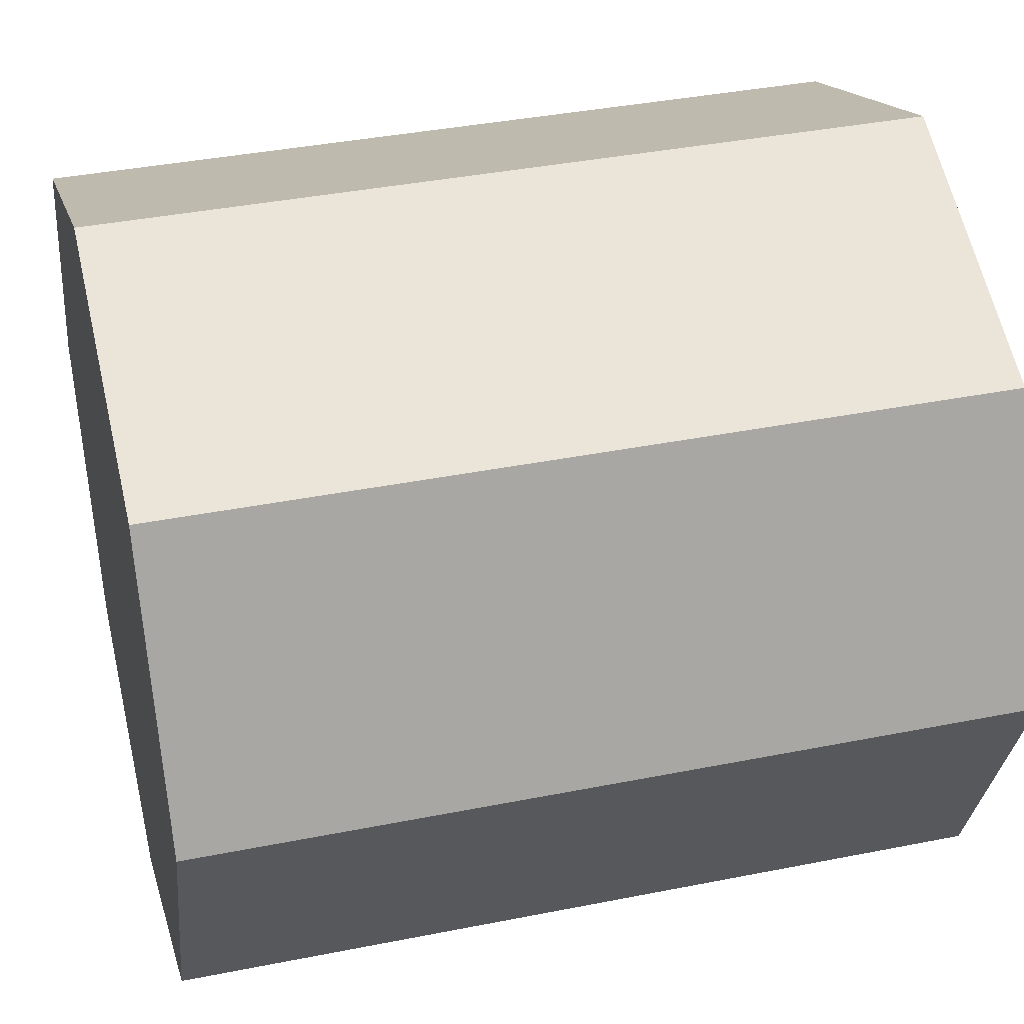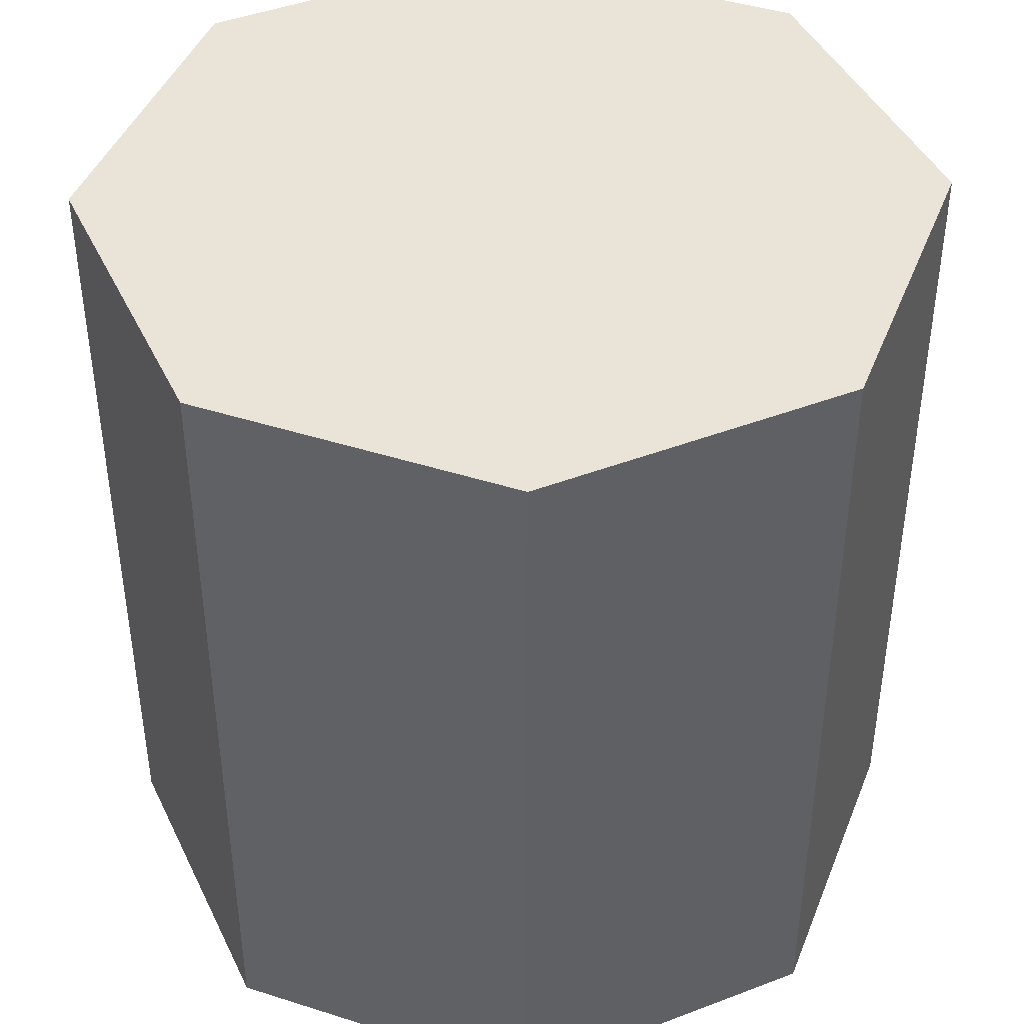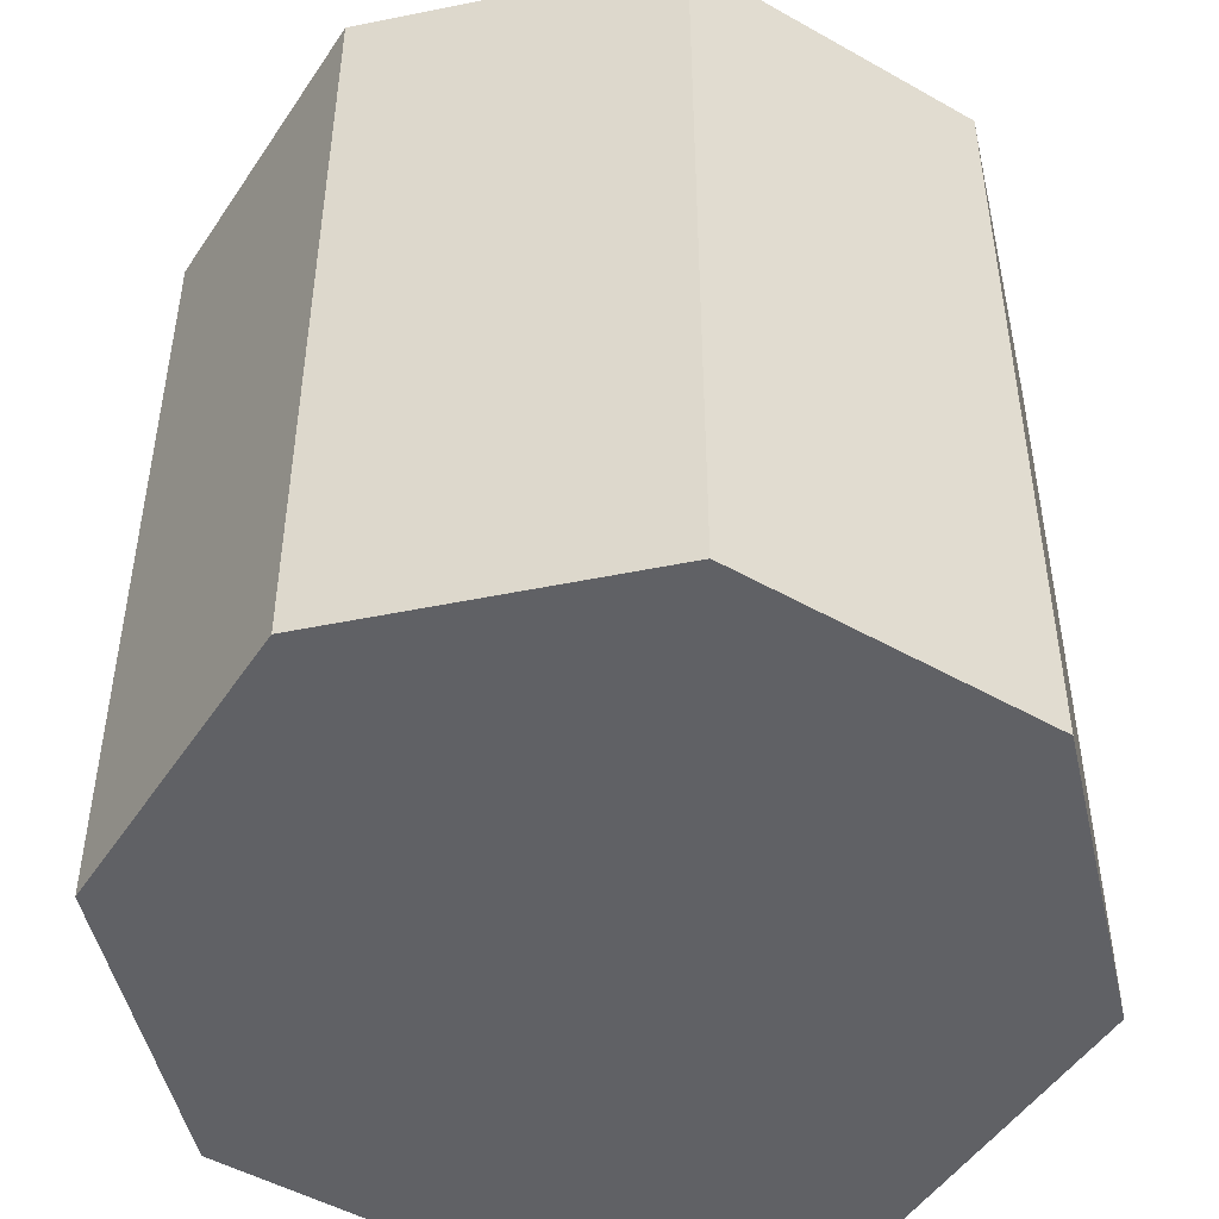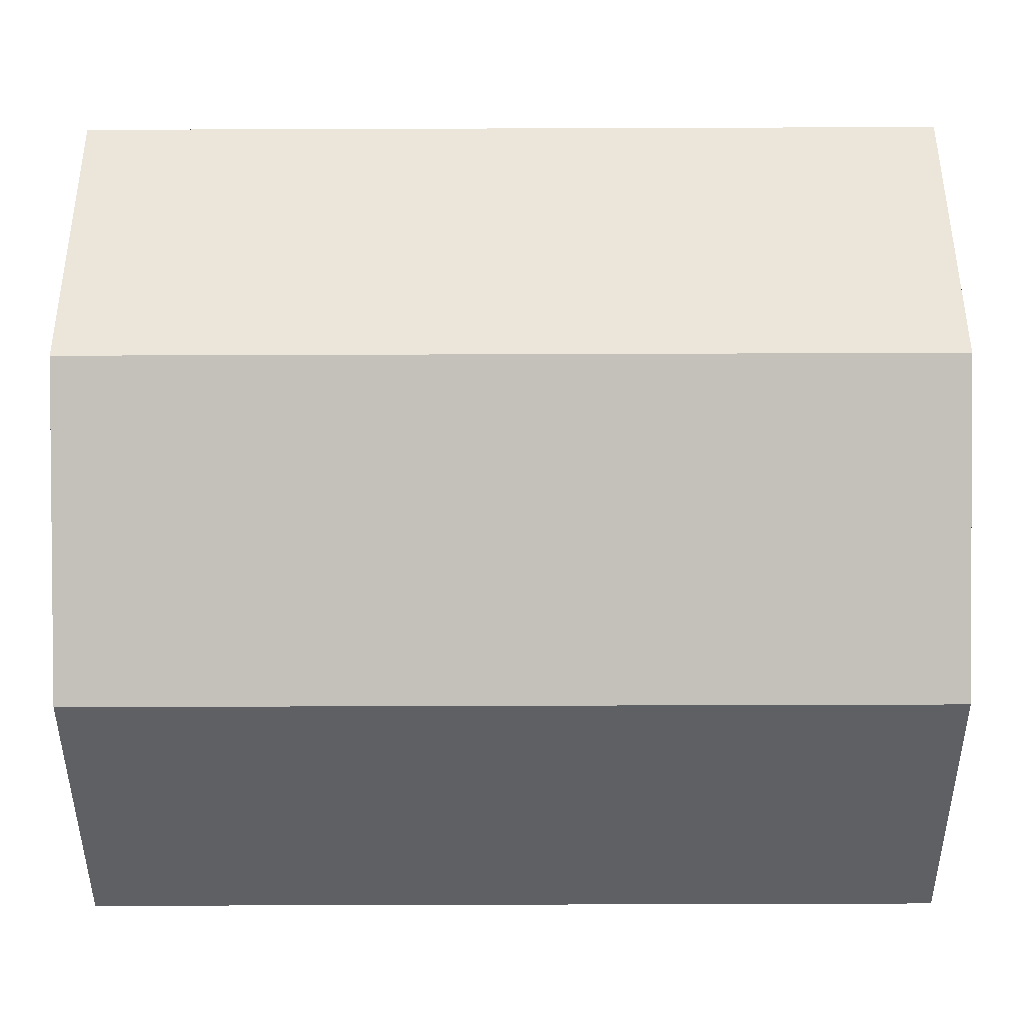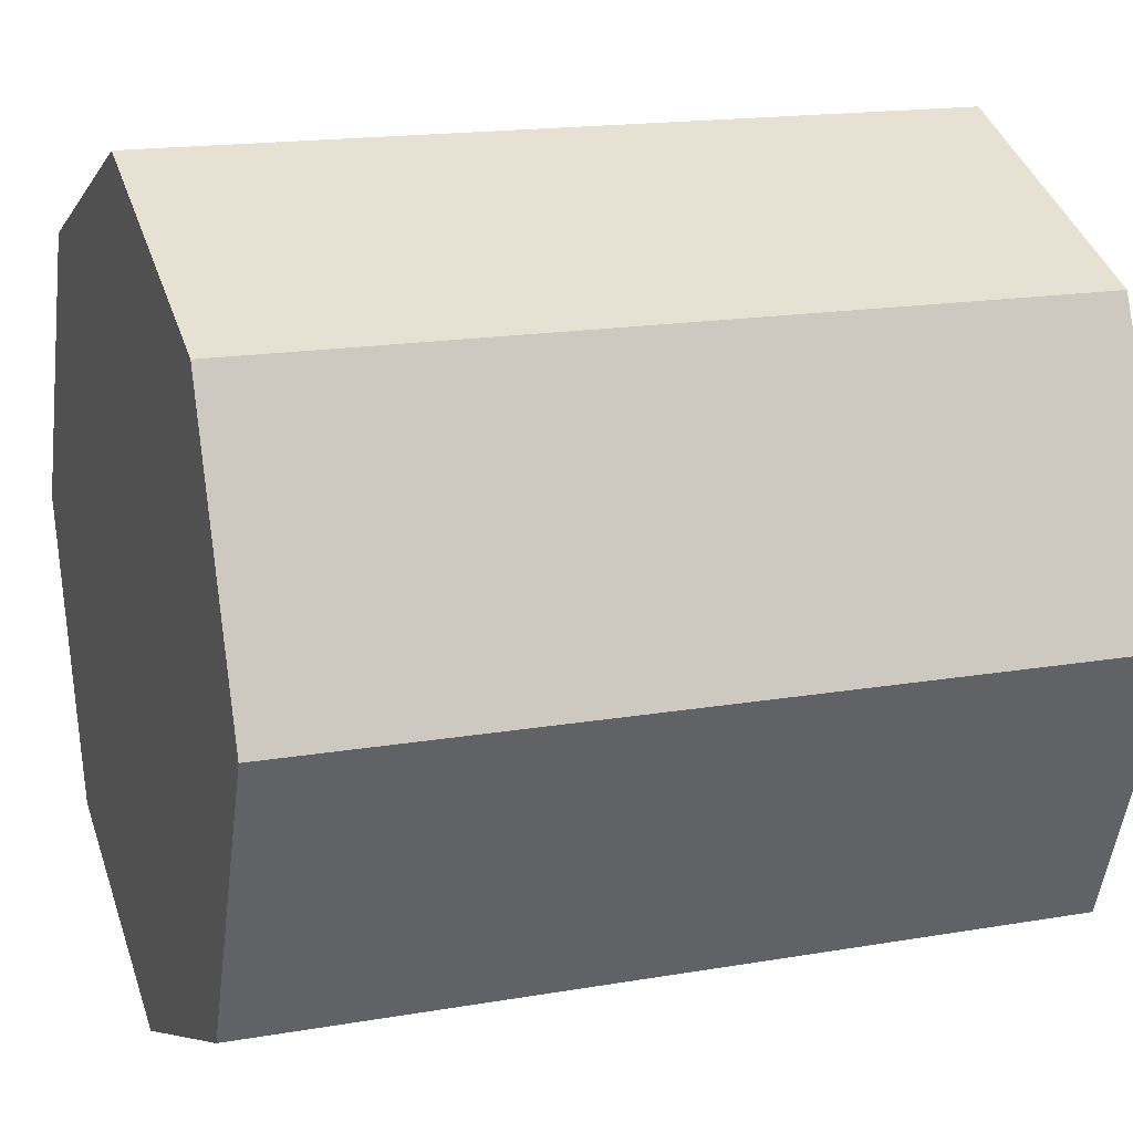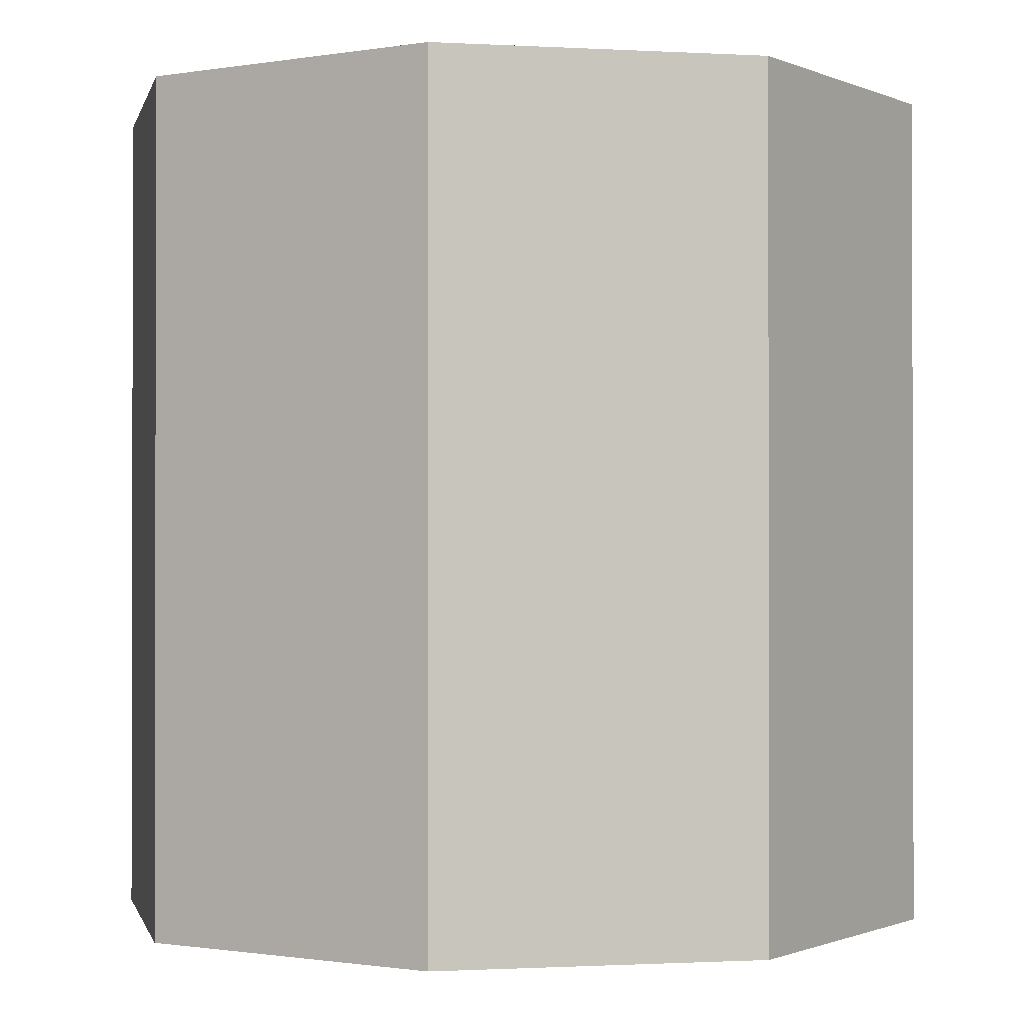
<metadata>
{"format":"obj","ext":"obj","renderer":"f3d","projection":"perspective","resolution":1024,"background":"white","views":[{"elev":38.6,"azim":75.9,"up":"+Y"},{"elev":43.4,"azim":-46.8,"up":"+Z"},{"elev":-48.9,"azim":-99.7,"up":"+Z"},{"elev":-65.0,"azim":90.2,"up":"+Y"},{"elev":16.7,"azim":-109.4,"up":"+Y"},{"elev":-0.8,"azim":-79.6,"up":"+Z"}]}
</metadata>
<code>
v 0 0 0.5
v 0 0.5 0.5
v 0.3536 0.3536 0.5
v 0.5 0 0.5
v 0.3536 -0.3536 0.5
v 0 -0.5 0.5
v -0.3536 -0.3536 0.5
v -0.5 0 0.5
v -0.3536 0.3536 0.5
v 0 0 -0.5
v 0 0.5 -0.5
v -0.3536 0.3536 -0.5
v -0.5 0 -0.5
v -0.3536 -0.3536 -0.5
v 0 -0.5 -0.5
v 0.3536 -0.3536 -0.5
v 0.5 0 -0.5
v 0.3536 0.3536 -0.5
f 1 2 3
f 1 3 4
f 1 4 5
f 1 5 6
f 1 6 7
f 1 7 8
f 1 8 9
f 1 9 2
f 2 11 18
f 2 18 3
f 3 18 17
f 3 17 4
f 4 17 16
f 4 16 5
f 5 16 15
f 5 15 6
f 6 15 14
f 6 14 7
f 7 14 13
f 7 13 8
f 8 13 12
f 8 12 9
f 9 12 11
f 9 11 2
f 10 11 12
f 10 12 13
f 10 13 14
f 10 14 15
f 10 15 16
f 10 16 17
f 10 17 18
f 10 18 11

</code>
